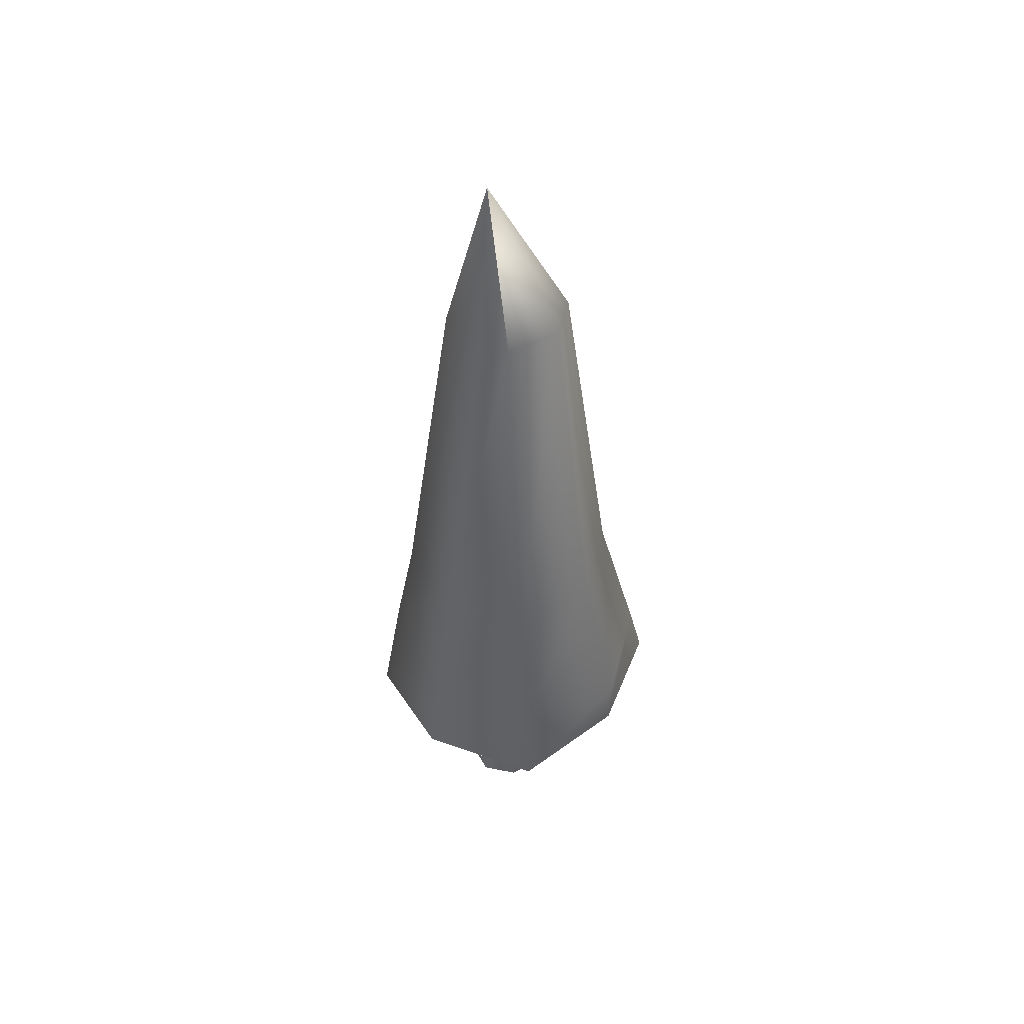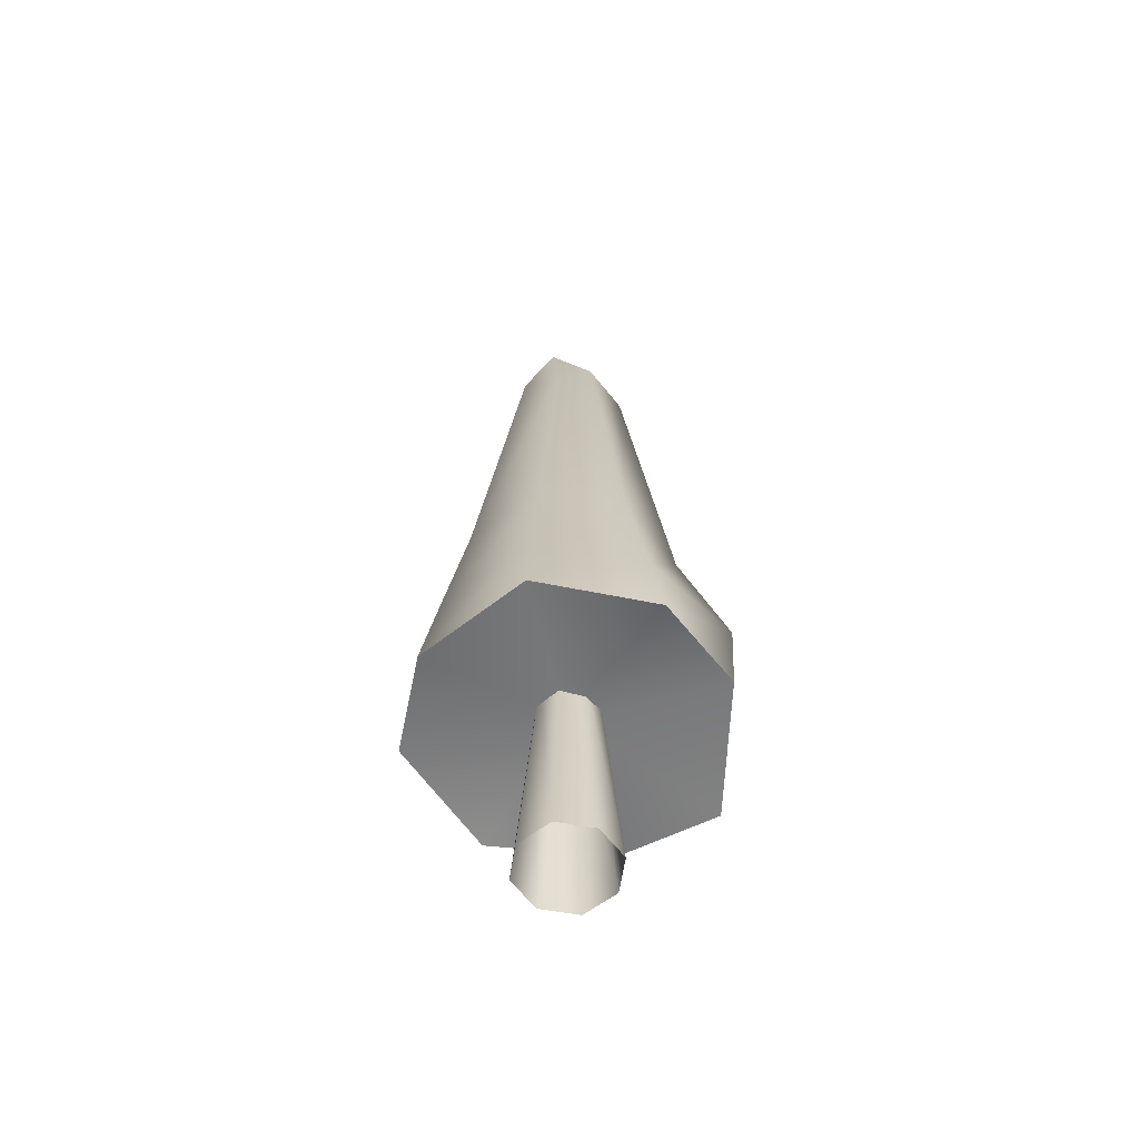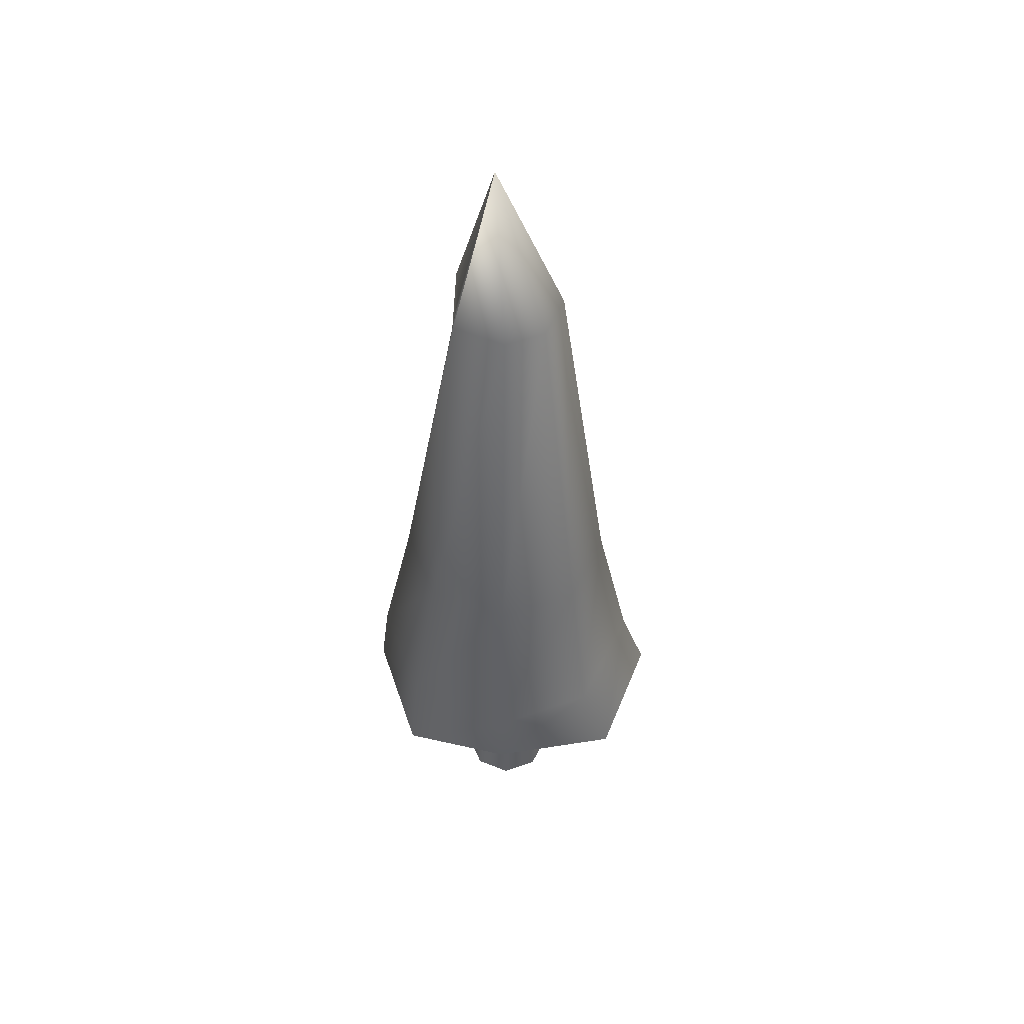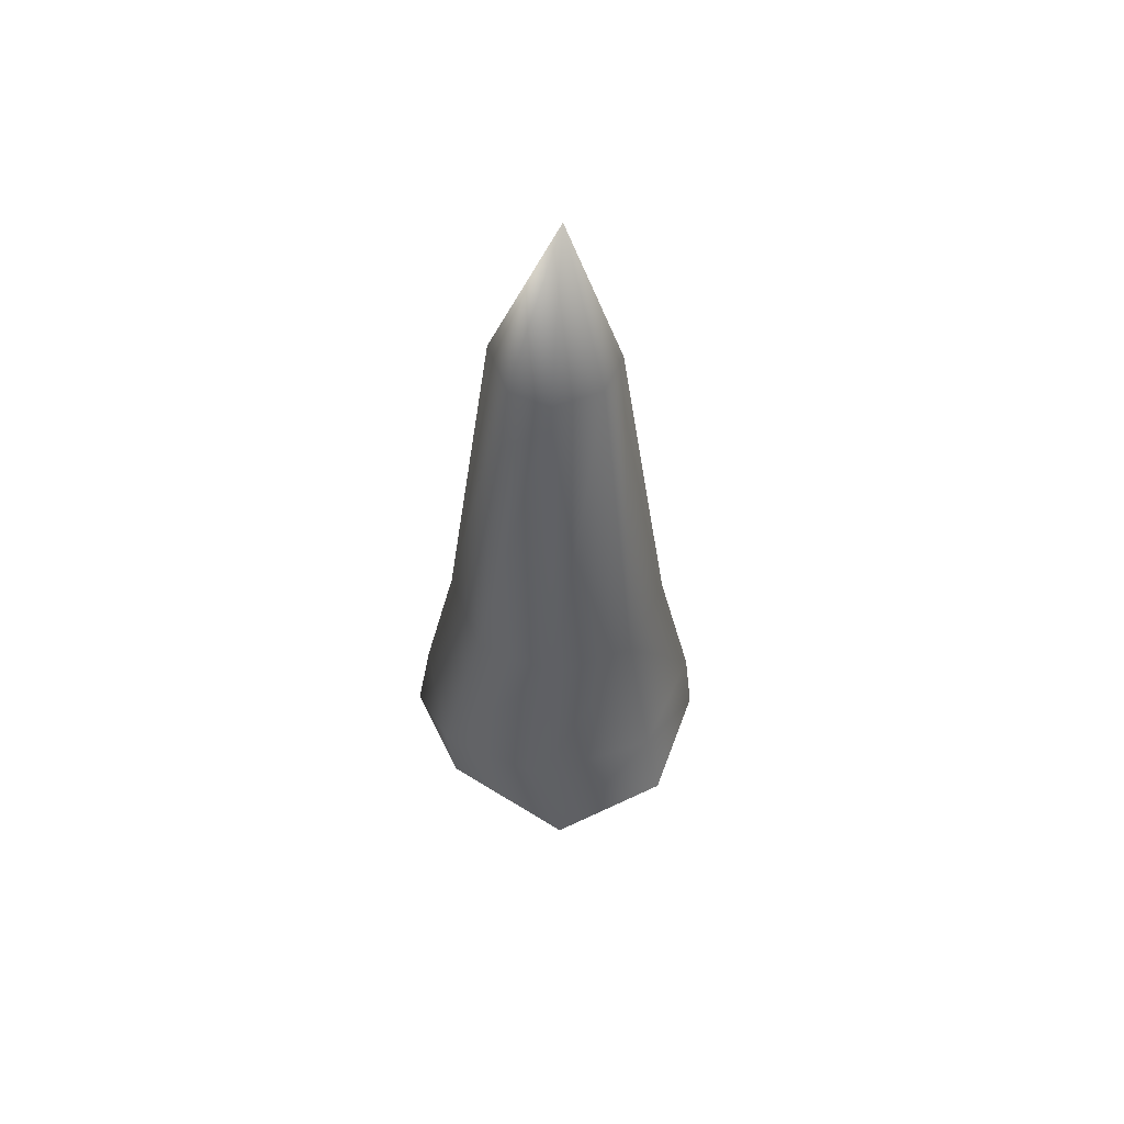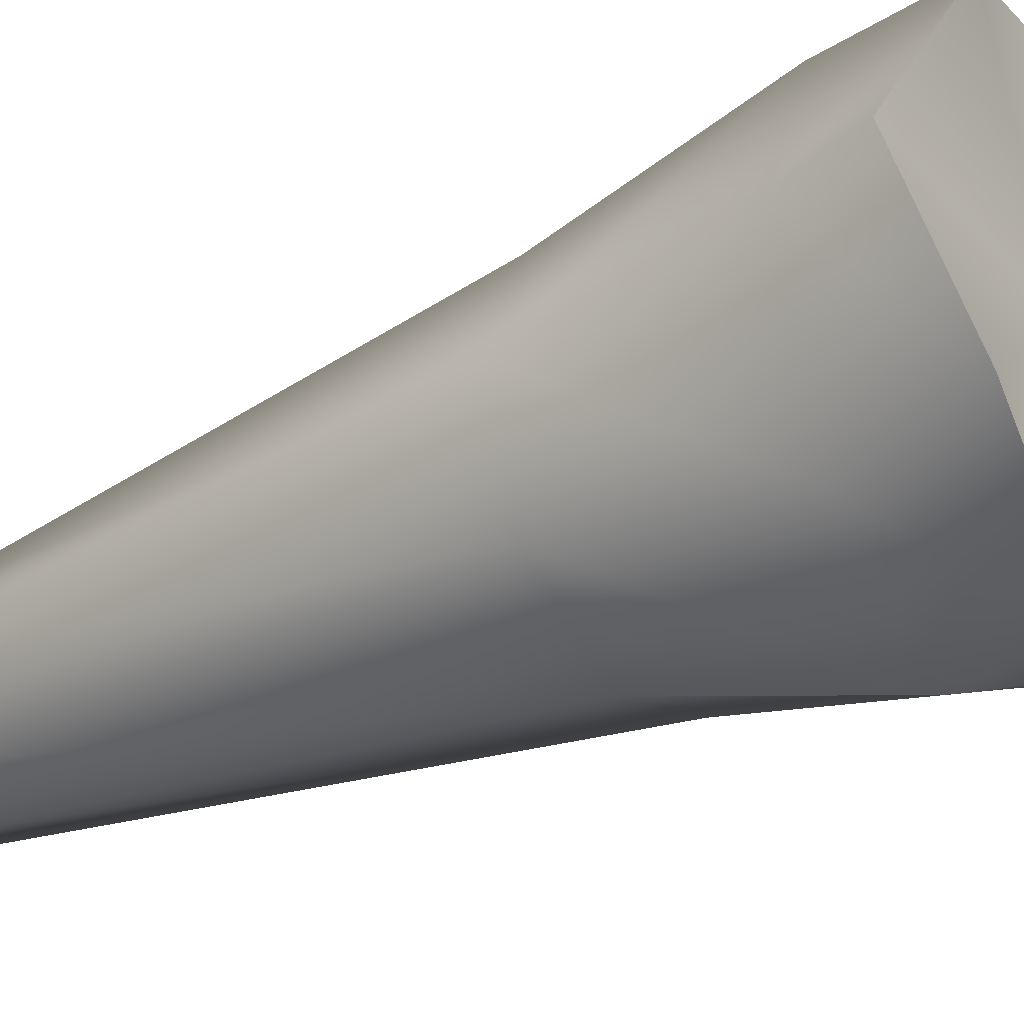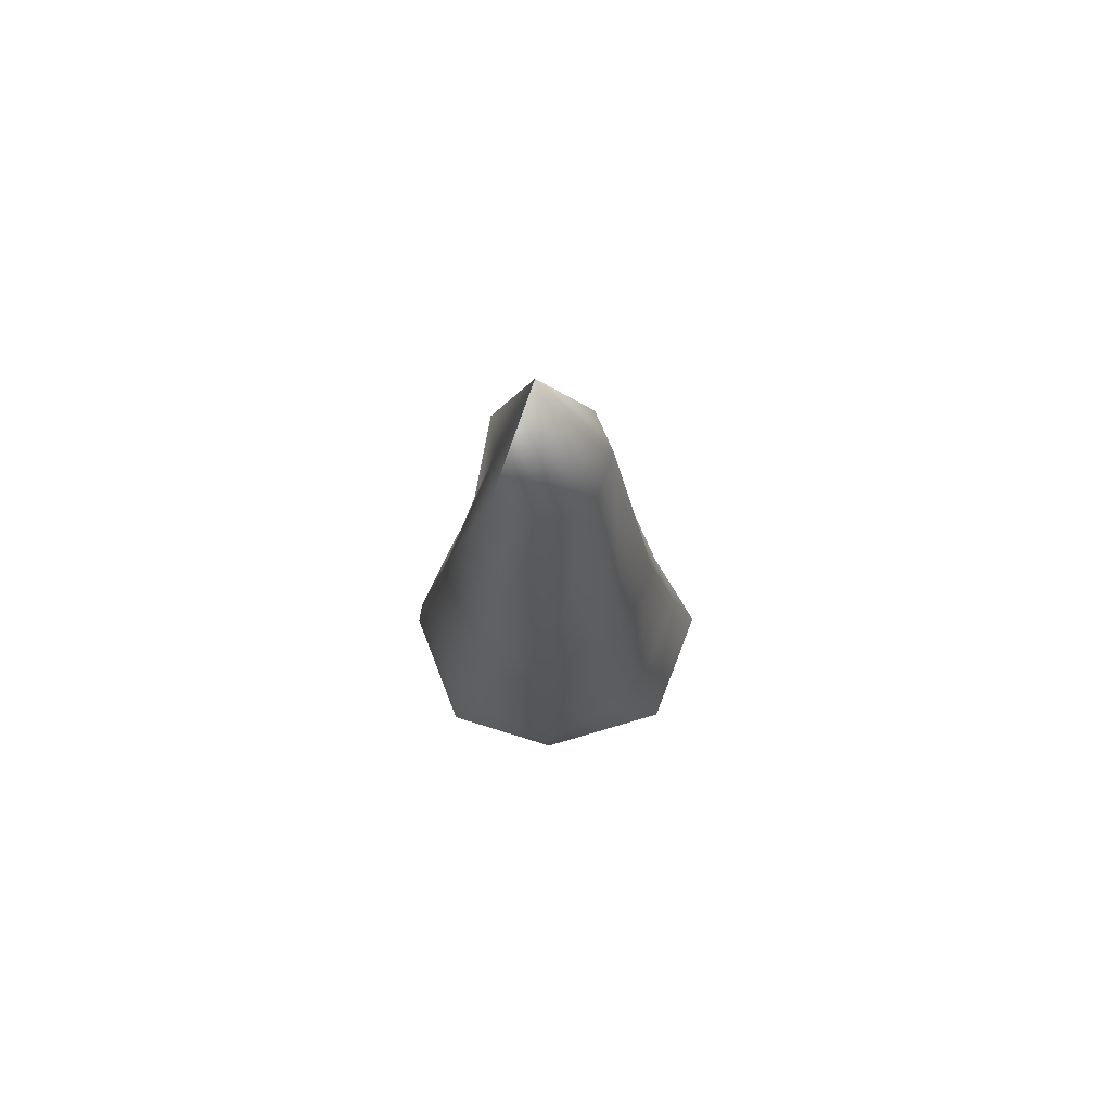
<metadata>
{"format":"obj","ext":"obj","renderer":"f3d","projection":"perspective","resolution":1024,"background":"white","views":[{"elev":51.0,"azim":127.1,"up":"+Y"},{"elev":-58.8,"azim":103.9,"up":"+Y"},{"elev":50.7,"azim":-178.6,"up":"+Y"},{"elev":56.6,"azim":-133.3,"up":"+Y"},{"elev":-35.5,"azim":-58.2,"up":"+Z"},{"elev":74.6,"azim":179.3,"up":"+Y"}]}
</metadata>
<code>
o Pine_B
g Pine_B
v -3.806 -0.4615 -4.7
v 5.622 -0.4615 -4.7
v -1.938 31.95 -2.833
v 3.754 31.95 -2.833
v -3.806 -0.4615 4.728
v 5.622 -0.4615 4.728
v -1.938 31.95 2.86
v 3.754 31.95 2.86
v 7.768 -0.4615 0.01372
v -5.952 -0.4615 0.01372
v -3.234 31.95 0.01372
v 5.05 31.95 0.01372
v 0.908 31.95 -4.001
v 0.908 -0.4615 -6.635
v 0.908 -0.4615 6.663
v 0.908 31.95 4.029
v 1.101 28.07 0.01372
v 2.231 130.4 2.256
v -9.57 58.37 10.68
v -21.89 28.43 -0.7608
v 1.25 28.23 -20.9
v -18.56 36.99 0.01372
v -4.815 109.7 5.791
v -7.038 109.7 0.4229
v -13.68 25.47 14.71
v -11.85 37.81 -15.75
v -12.8 36.99 13.91
v 15 36.99 -13.89
v -13.99 58.37 0.01372
v 1.193 28.1 21.51
v -15.93 25.05 -15.51
v -1.338 41.57 19.44
v 2.052 37.81 -21.51
v 1.101 58.37 15.1
v 15.77 25.47 14.71
v 1.101 109.9 7.605
v 12.56 41.57 13.69
v 16.07 24.98 -15.57
v -4.585 109.9 -6.068
v 21.89 27.4 -0.1806
v -9.57 58.37 -10.66
v 20.76 36.99 0.01372
v 7.736 109.9 -5.275
v 11.77 58.37 -10.66
v 7.266 109.9 0.251
v 16.19 58.37 0.01372
v 1.101 58.37 -15.08
v 0.7831 109.9 -8.291
v 7.747 109.9 5.19
v 11.77 58.37 10.68
f 1 3 13 14
f 4 2 14 13
f 1 10 11 3
f 2 4 12 9
f 8 6 9 12
f 5 15 16 7
f 6 8 16 15
f 5 7 11 10
f 17 38 40
f 38 17 21
f 22 26 31 20
f 21 31 26 33
f 28 33 47 44
f 42 28 44 46
f 20 31 17
f 17 40 35
f 38 21 33 28
f 40 38 28 42
f 37 42 46 50
f 18 48 39
f 31 21 17
f 17 35 30
f 35 40 42 37
f 30 35 37 32
f 32 37 50 34
f 18 39 24
f 17 30 25
f 17 25 20
f 25 30 32 27
f 25 27 22 20
f 27 32 34 19
f 27 19 29 22
f 18 24 23
f 23 24 29 19
f 36 23 19 34
f 18 23 36
f 41 29 24 39
f 26 22 29 41
f 49 36 34 50
f 18 36 49
f 18 43 48
f 48 43 44 47
f 18 45 43
f 43 45 46 44
f 18 49 45
f 45 49 50 46
f 33 26 41 47
f 47 41 39 48

</code>
